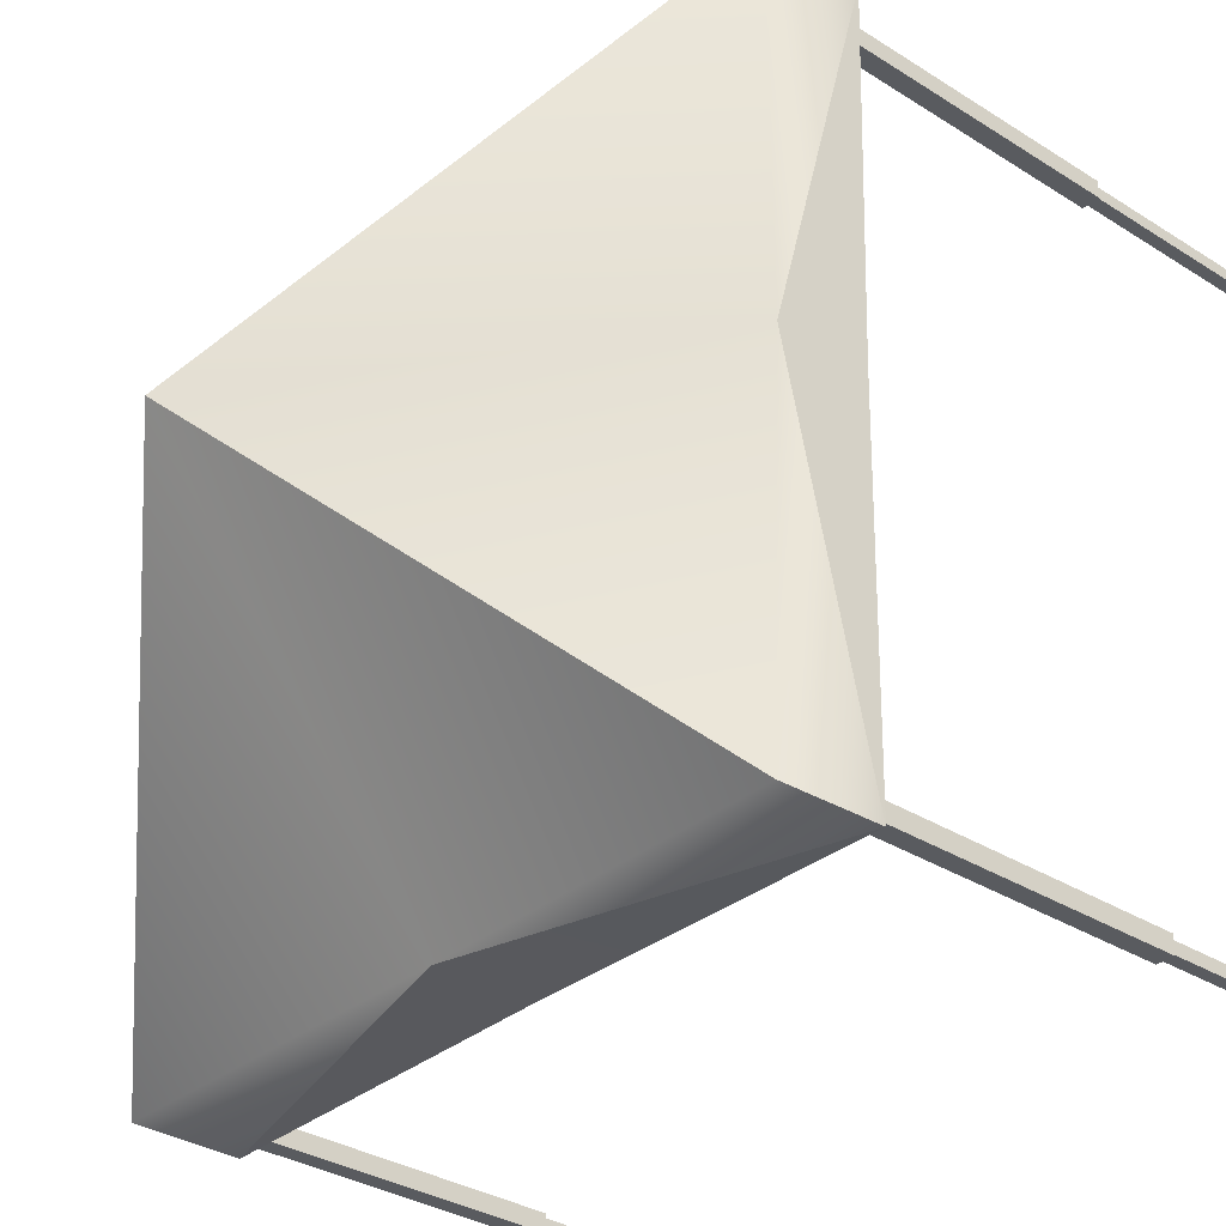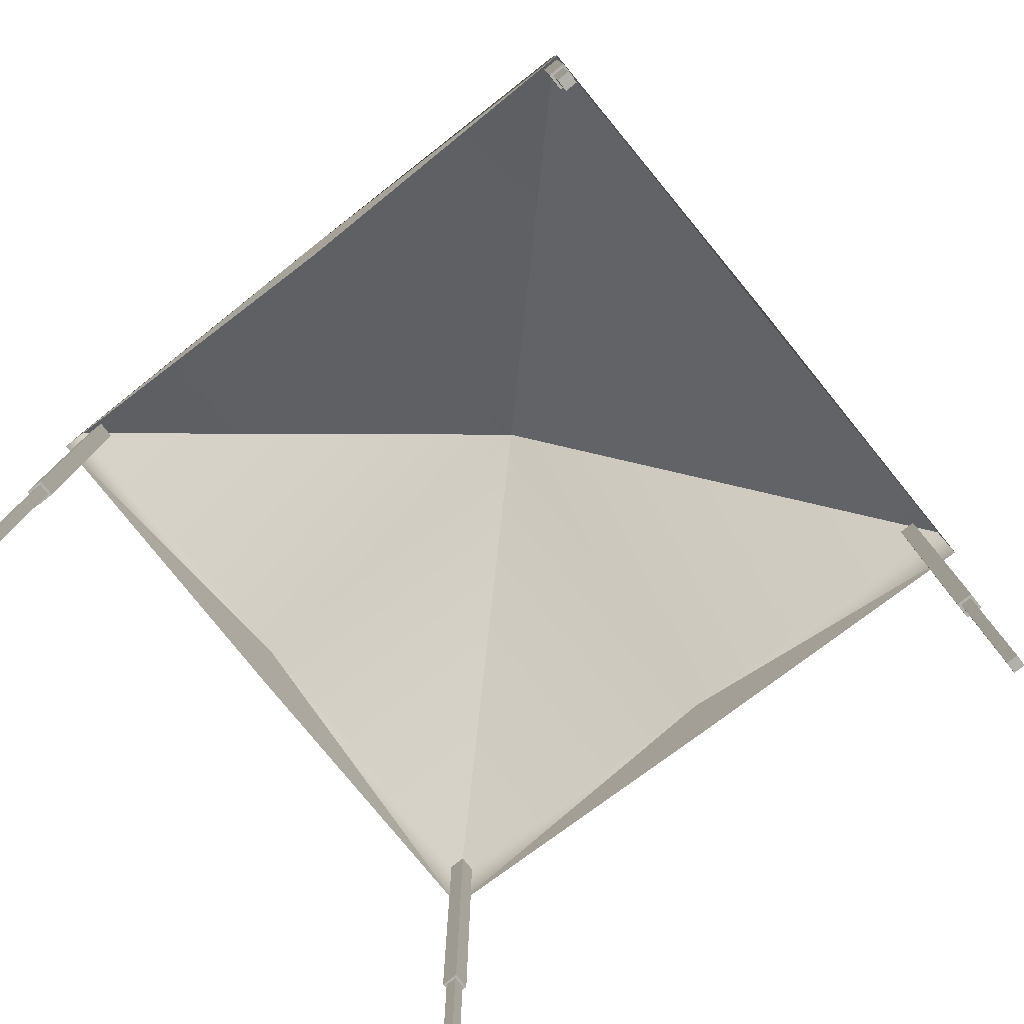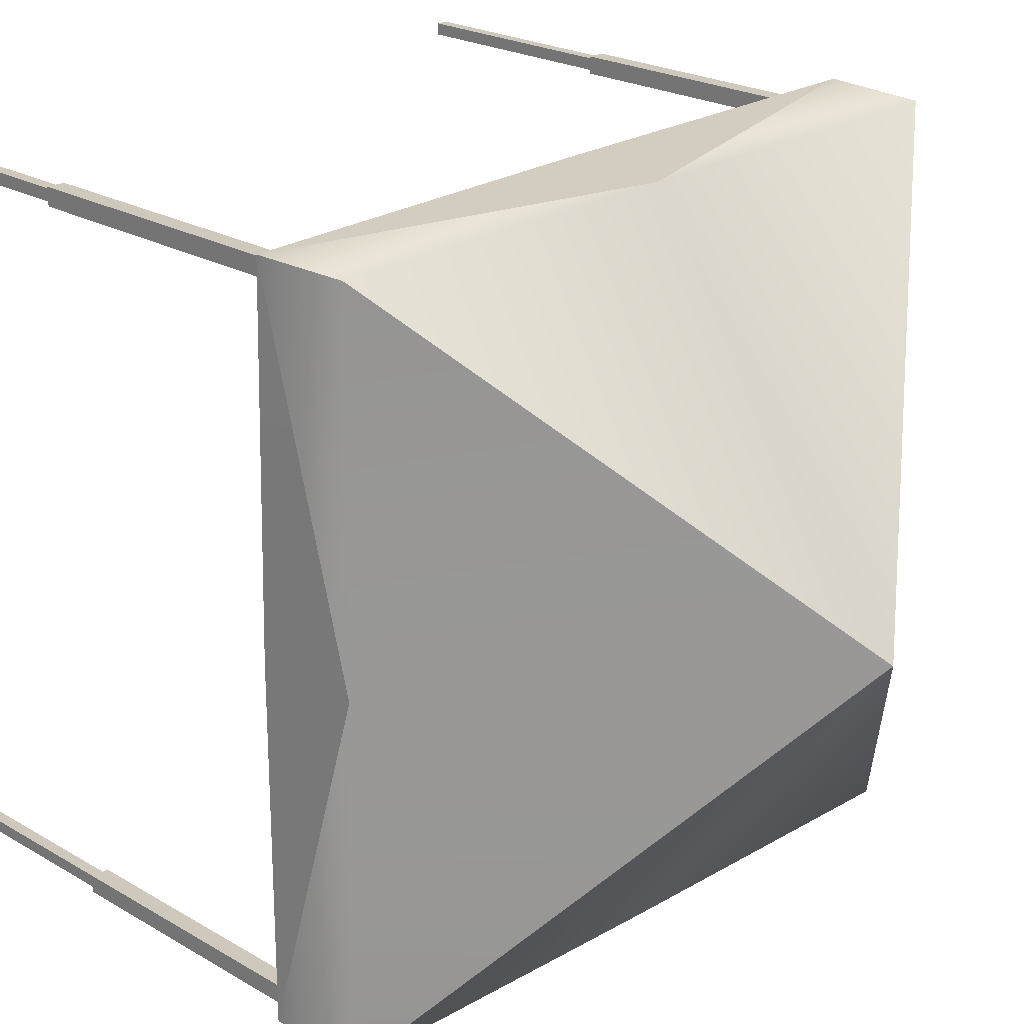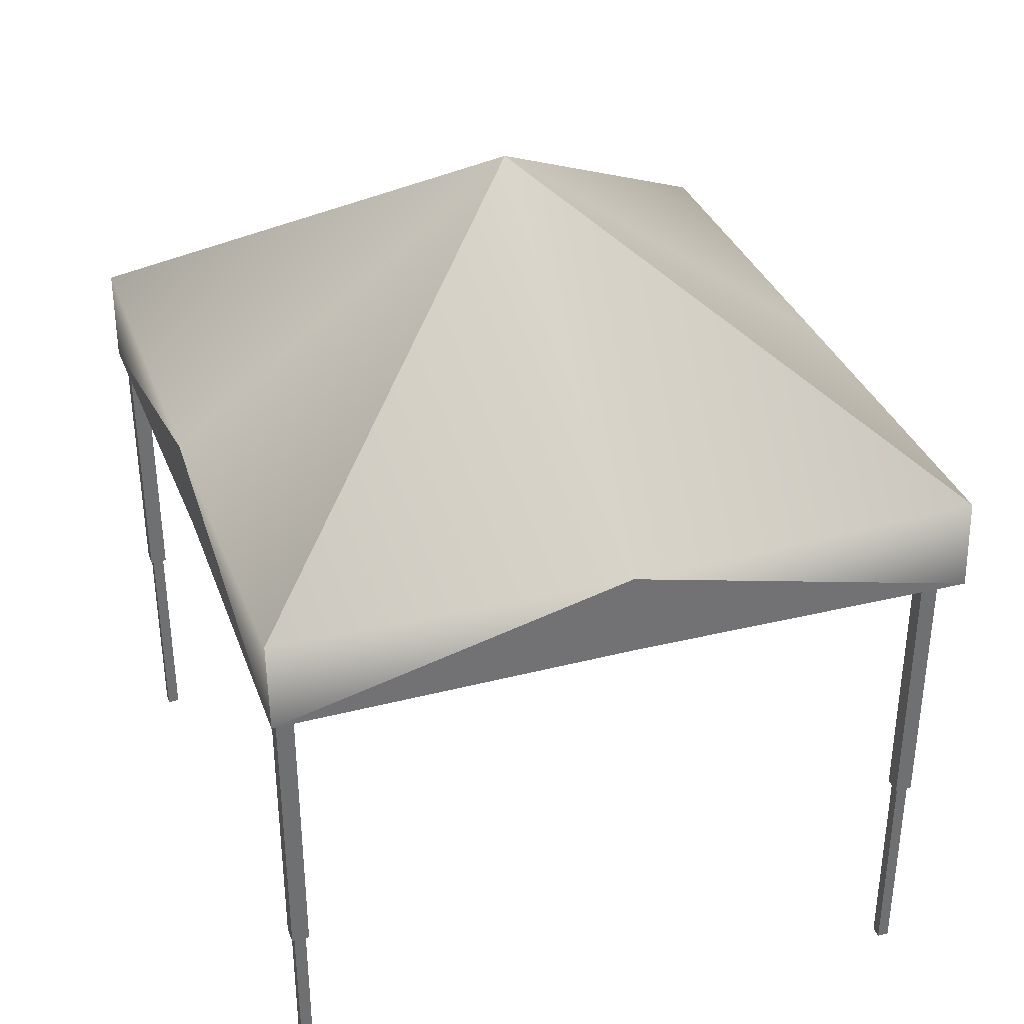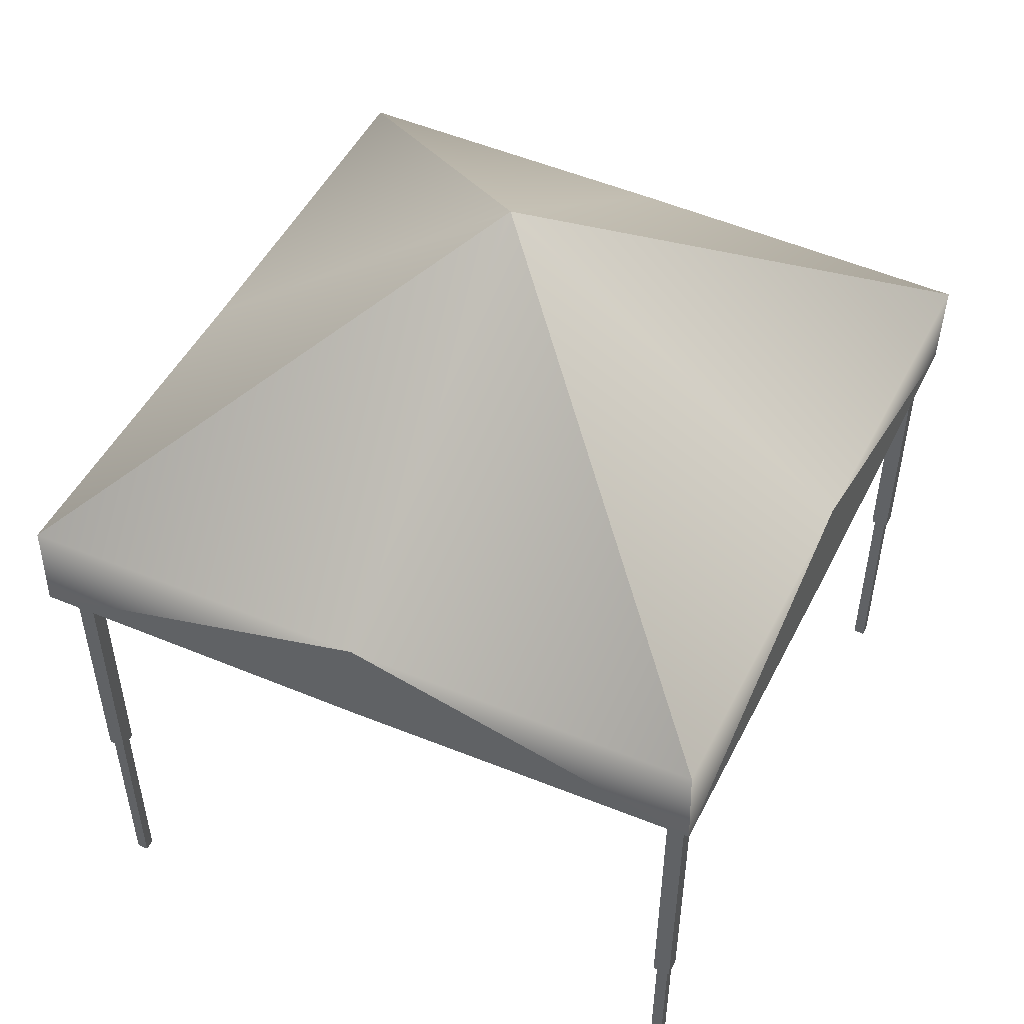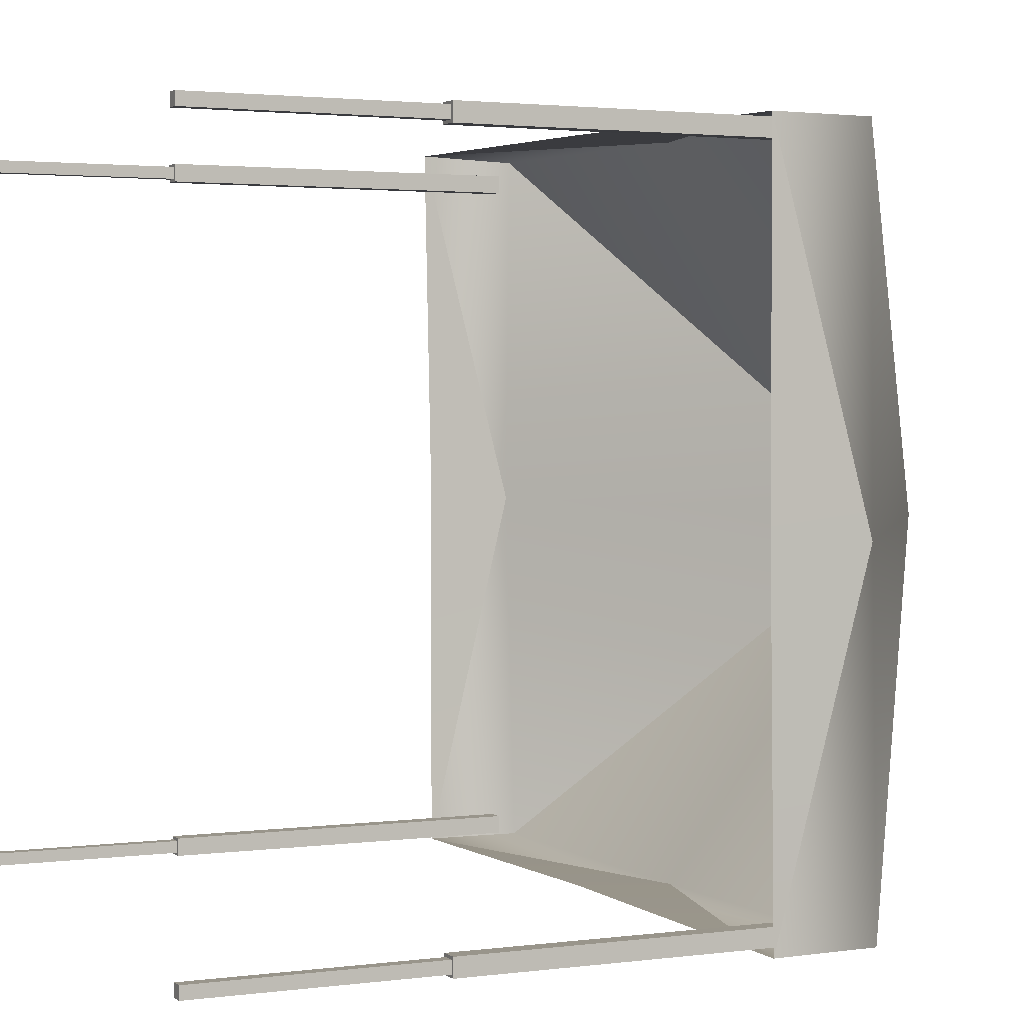
<metadata>
{"format":"obj","ext":"obj","renderer":"f3d","projection":"perspective","resolution":1024,"background":"white","views":[{"elev":-32.6,"azim":-131.5,"up":"+Z"},{"elev":-78.5,"azim":-141.8,"up":"+Y"},{"elev":22.5,"azim":135.3,"up":"+Z"},{"elev":35.9,"azim":-109.2,"up":"+Y"},{"elev":50.7,"azim":25.5,"up":"+Y"},{"elev":2.2,"azim":64.4,"up":"+Z"}]}
</metadata>
<code>
g default
v -12.11 9.048 -12.23
v -12.27 9.12 -5.775
v -12.36 9.033 0.5624
v -6.085 15.67 -6.026
v -12.35 10.78 0.4991
v -12.24 10.66 -5.848
v -12.08 10.75 -12.24
v 0.3919 9.021 -12.26
v -5.933 8.993 -12.15
v -5.981 10.78 -12.26
v 0.4157 10.8 -12.23
v 0.2724 9.015 0.2283
v 0.3564 8.969 -6.076
v 0.2932 10.78 -6.129
v 0.214 10.77 0.2263
v -6.097 8.975 0.407
v -6.085 10.78 0.3648
g pPlane4
f 1 6 7
f 6 3 5
f 7 6 4
f 6 5 4
f 1 2 6
f 2 3 6
f 8 10 11
f 10 1 7
f 11 10 4
f 10 7 4
f 8 9 10
f 9 1 10
f 12 14 15
f 14 8 11
f 4 15 14
f 11 4 14
f 12 13 14
f 13 8 14
f 3 17 5
f 17 12 15
f 4 5 17
f 15 4 17
f 3 16 17
f 16 12 17
g default
v -0.1558 3.931 -11.84
v 0.1558 3.931 -11.84
v -0.1558 10.28 -11.84
v 0.1558 10.28 -11.84
v -0.1558 10.28 -12.15
v 0.1558 10.28 -12.15
v -0.1558 3.931 -12.15
v 0.1558 3.931 -12.15
v -0.1058 3.931 -12.1
v 0.1058 3.931 -12.1
v 0.1058 3.931 -11.89
v -0.1058 3.931 -11.89
v -0.1058 -0.09833 -12.1
v 0.1058 -0.09833 -12.1
v 0.1058 -0.09833 -11.89
v -0.1058 -0.09833 -11.89
v -12.06 3.931 -11.84
v -11.75 3.931 -11.84
v -12.06 10.28 -11.84
v -11.75 10.28 -11.84
v -12.06 10.28 -12.15
v -11.75 10.28 -12.15
v -12.06 3.931 -12.15
v -11.75 3.931 -12.15
v -12.01 3.931 -12.1
v -11.8 3.931 -12.1
v -11.8 3.931 -11.89
v -12.01 3.931 -11.89
v -12.01 -0.09833 -12.1
v -11.8 -0.09833 -12.1
v -11.8 -0.09833 -11.89
v -12.01 -0.09833 -11.89
v -12.06 3.931 0.1903
v -11.75 3.931 0.1903
v -12.06 10.28 0.1903
v -11.75 10.28 0.1903
v -12.06 10.28 -0.1213
v -11.75 10.28 -0.1213
v -12.06 3.931 -0.1213
v -11.75 3.931 -0.1213
v -12.01 3.931 -0.07126
v -11.8 3.931 -0.07126
v -11.8 3.931 0.1403
v -12.01 3.931 0.1403
v -12.01 -0.09833 -0.07126
v -11.8 -0.09833 -0.07126
v -11.8 -0.09833 0.1403
v -12.01 -0.09833 0.1403
v -0.1558 3.931 0.1558
v 0.1558 3.931 0.1558
v -0.1558 10.28 0.1558
v 0.1558 10.28 0.1558
v -0.1558 10.28 -0.1558
v 0.1558 10.28 -0.1558
v -0.1558 3.931 -0.1558
v 0.1558 3.931 -0.1558
v -0.1058 3.931 -0.1058
v 0.1058 3.931 -0.1058
v 0.1058 3.931 0.1058
v -0.1058 3.931 0.1058
v -0.1058 -0.09833 -0.1058
v 0.1058 -0.09833 -0.1058
v 0.1058 -0.09833 0.1058
v -0.1058 -0.09833 0.1058
g pCube14
f 18 19 21 20
f 20 21 23 22
f 22 23 25 24
f 30 31 32 33
f 19 25 23 21
f 24 18 20 22
f 24 25 27 26
f 25 19 28 27
f 19 18 29 28
f 18 24 26 29
f 26 27 31 30
f 27 28 32 31
f 28 29 33 32
f 29 26 30 33
f 34 35 37 36
f 36 37 39 38
f 38 39 41 40
f 46 47 48 49
f 35 41 39 37
f 40 34 36 38
f 40 41 43 42
f 41 35 44 43
f 35 34 45 44
f 34 40 42 45
f 42 43 47 46
f 43 44 48 47
f 44 45 49 48
f 45 42 46 49
f 50 51 53 52
f 52 53 55 54
f 54 55 57 56
f 62 63 64 65
f 51 57 55 53
f 56 50 52 54
f 56 57 59 58
f 57 51 60 59
f 51 50 61 60
f 50 56 58 61
f 58 59 63 62
f 59 60 64 63
f 60 61 65 64
f 61 58 62 65
f 66 67 69 68
f 68 69 71 70
f 70 71 73 72
f 78 79 80 81
f 67 73 71 69
f 72 66 68 70
f 72 73 75 74
f 73 67 76 75
f 67 66 77 76
f 66 72 74 77
f 74 75 79 78
f 75 76 80 79
f 76 77 81 80
f 77 74 78 81
g default
v -12.11 9.048 -12.23
v -12.27 9.12 -5.775
v -12.36 9.033 0.5624
v -6.085 15.67 -6.026
v -12.35 10.78 0.4991
v -12.24 10.66 -5.848
v -12.08 10.75 -12.24
v 0.3919 9.021 -12.26
v -5.933 8.993 -12.15
v -5.981 10.78 -12.26
v 0.4157 10.8 -12.23
v 0.2724 9.015 0.2283
v 0.3564 8.969 -6.076
v 0.2932 10.78 -6.129
v 0.214 10.77 0.2263
v -6.097 8.975 0.407
v -6.085 10.78 0.3648
g pPlane5
f 82 87 88
f 87 84 86
f 88 87 85
f 87 86 85
f 82 83 87
f 83 84 87
f 89 91 92
f 91 82 88
f 92 91 85
f 91 88 85
f 89 90 91
f 90 82 91
f 93 95 96
f 95 89 92
f 85 96 95
f 92 85 95
f 93 94 95
f 94 89 95
f 84 98 86
f 98 93 96
f 85 86 98
f 96 85 98
f 84 97 98
f 97 93 98

</code>
